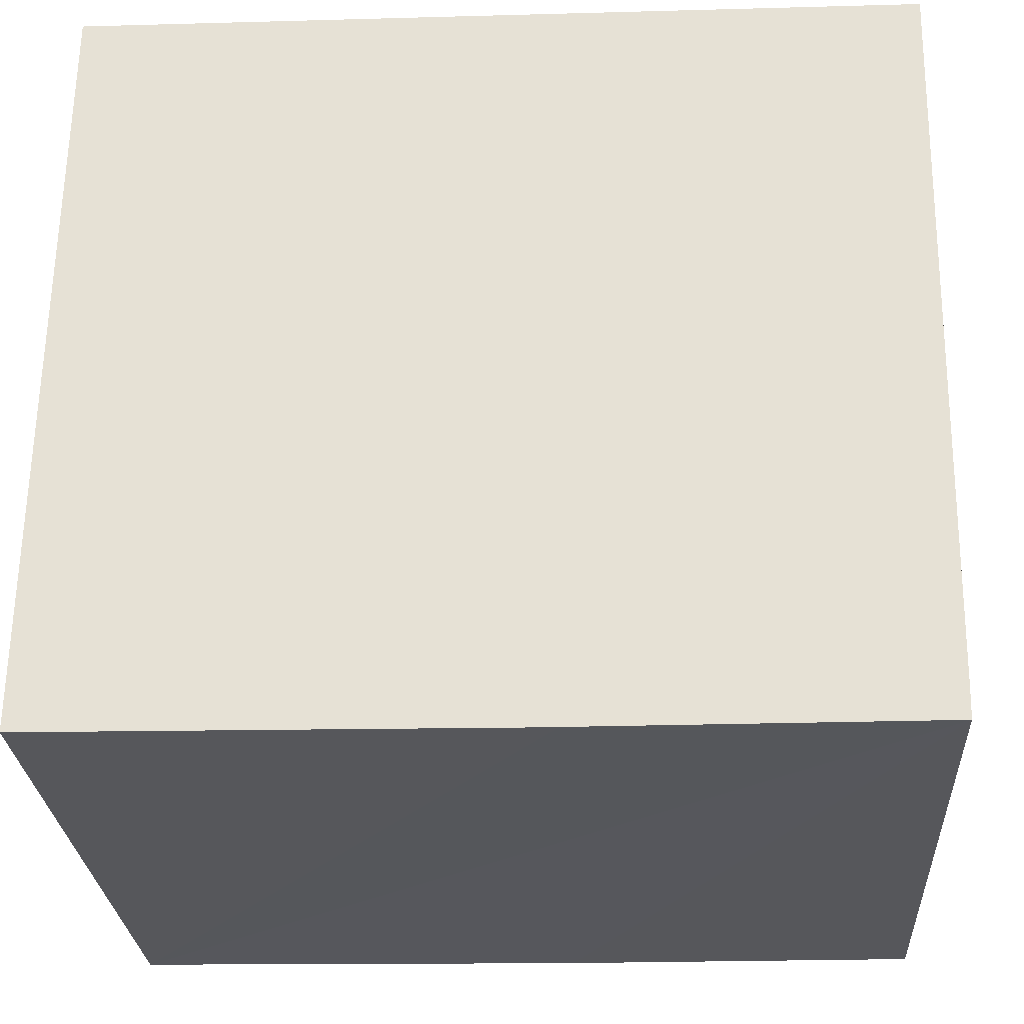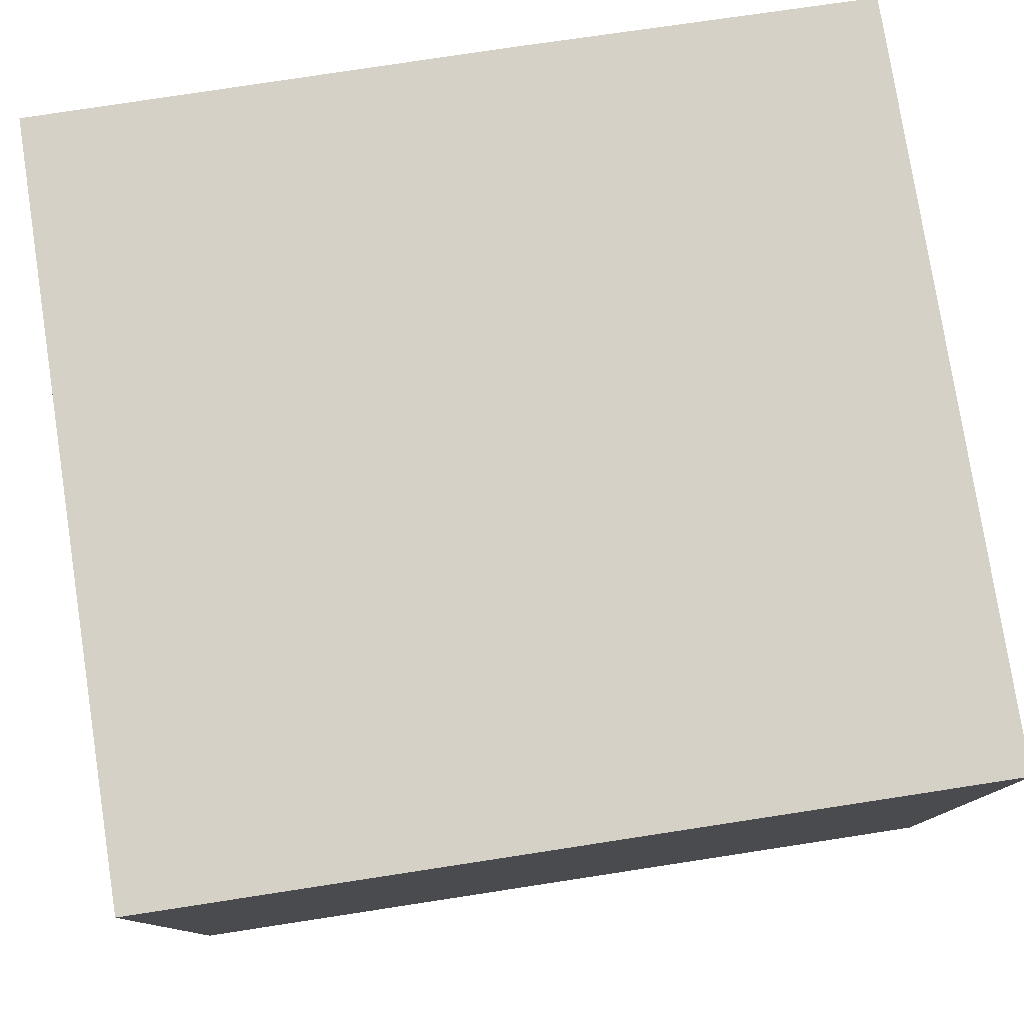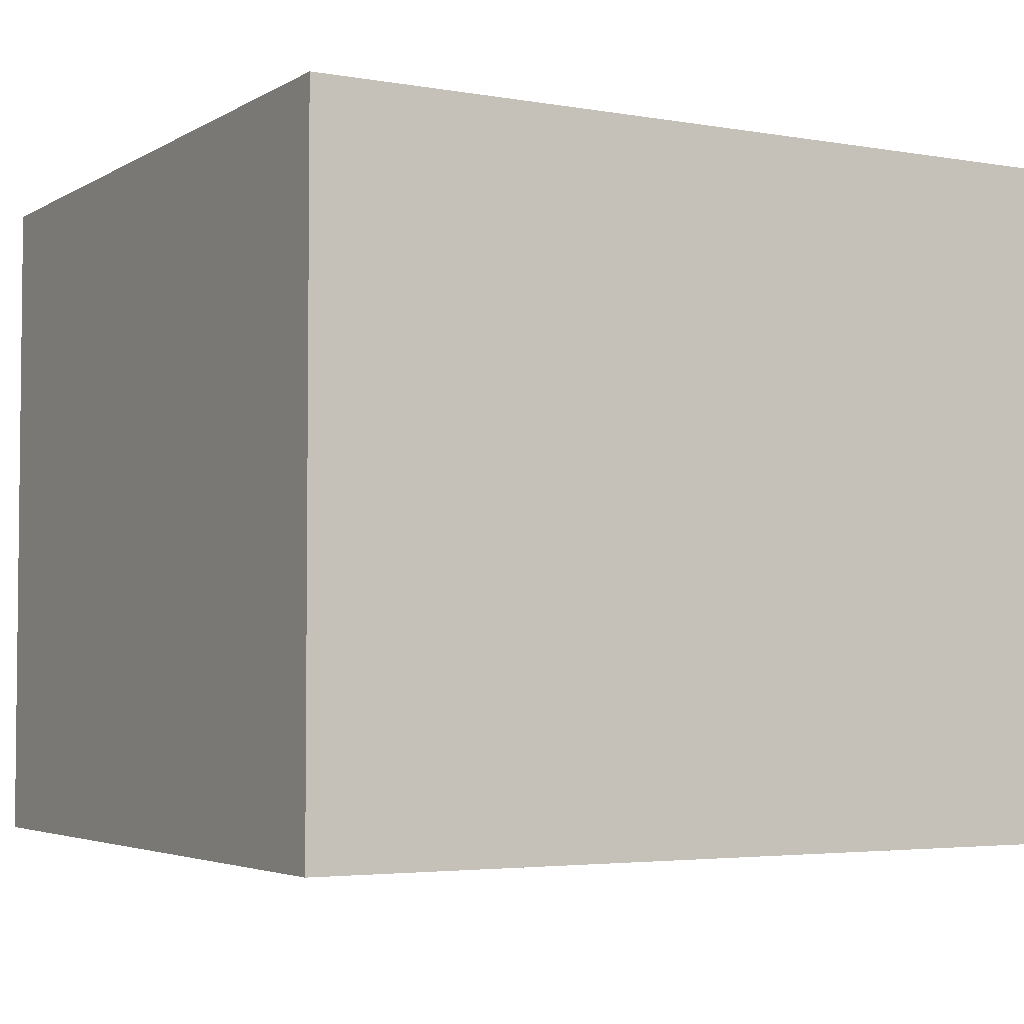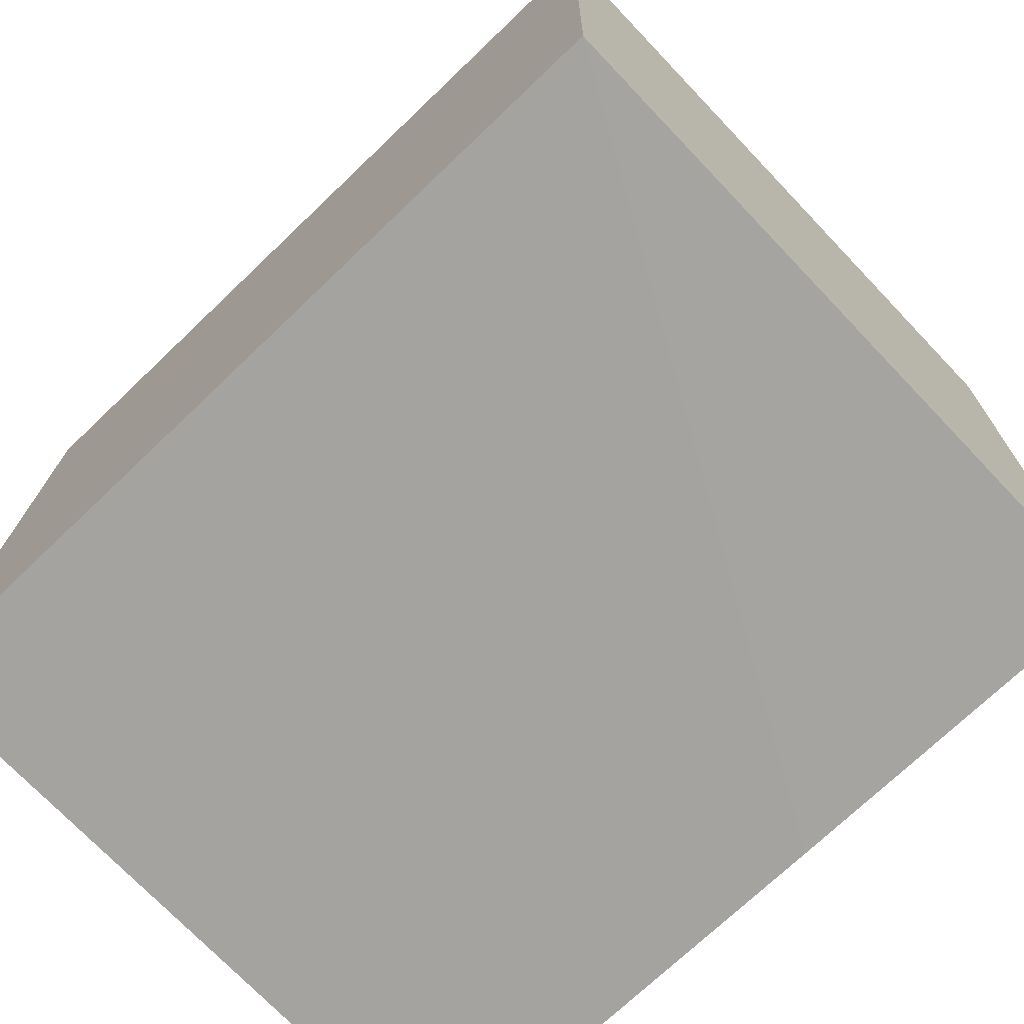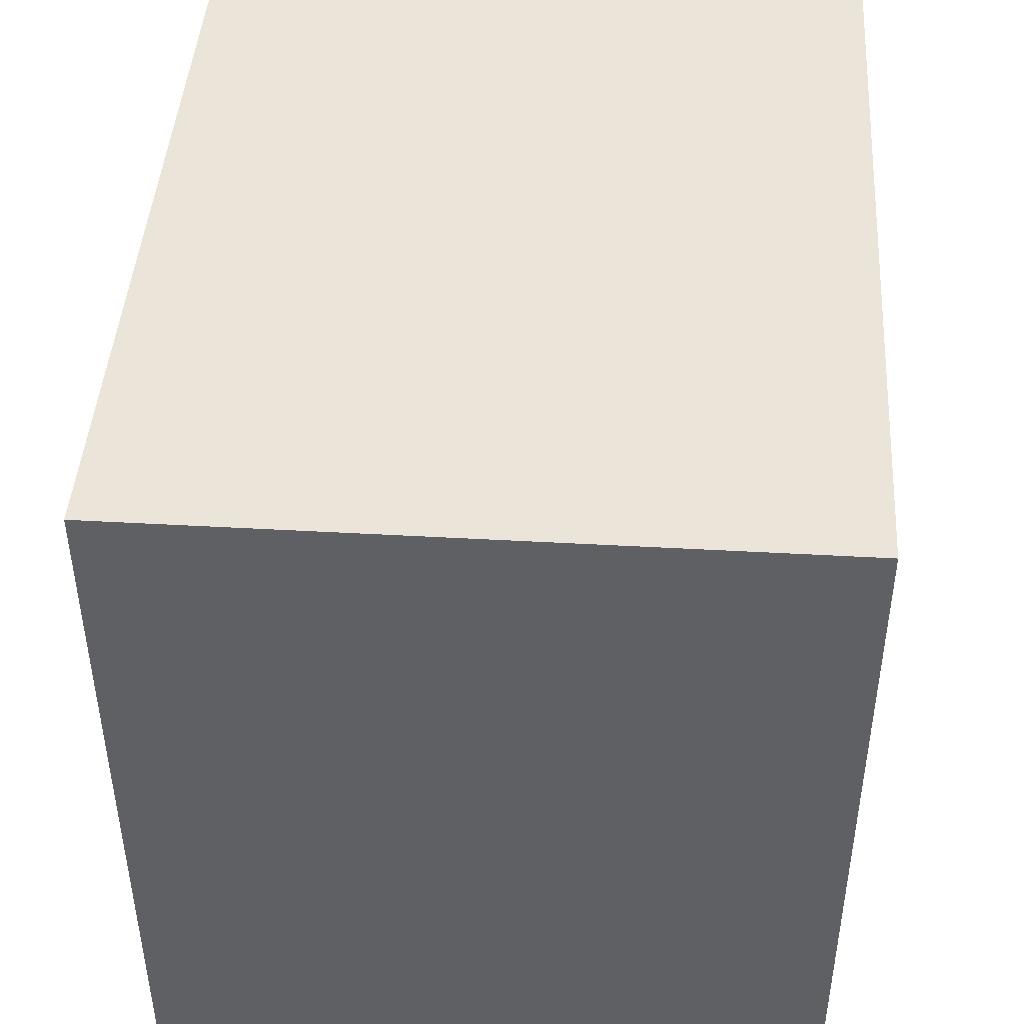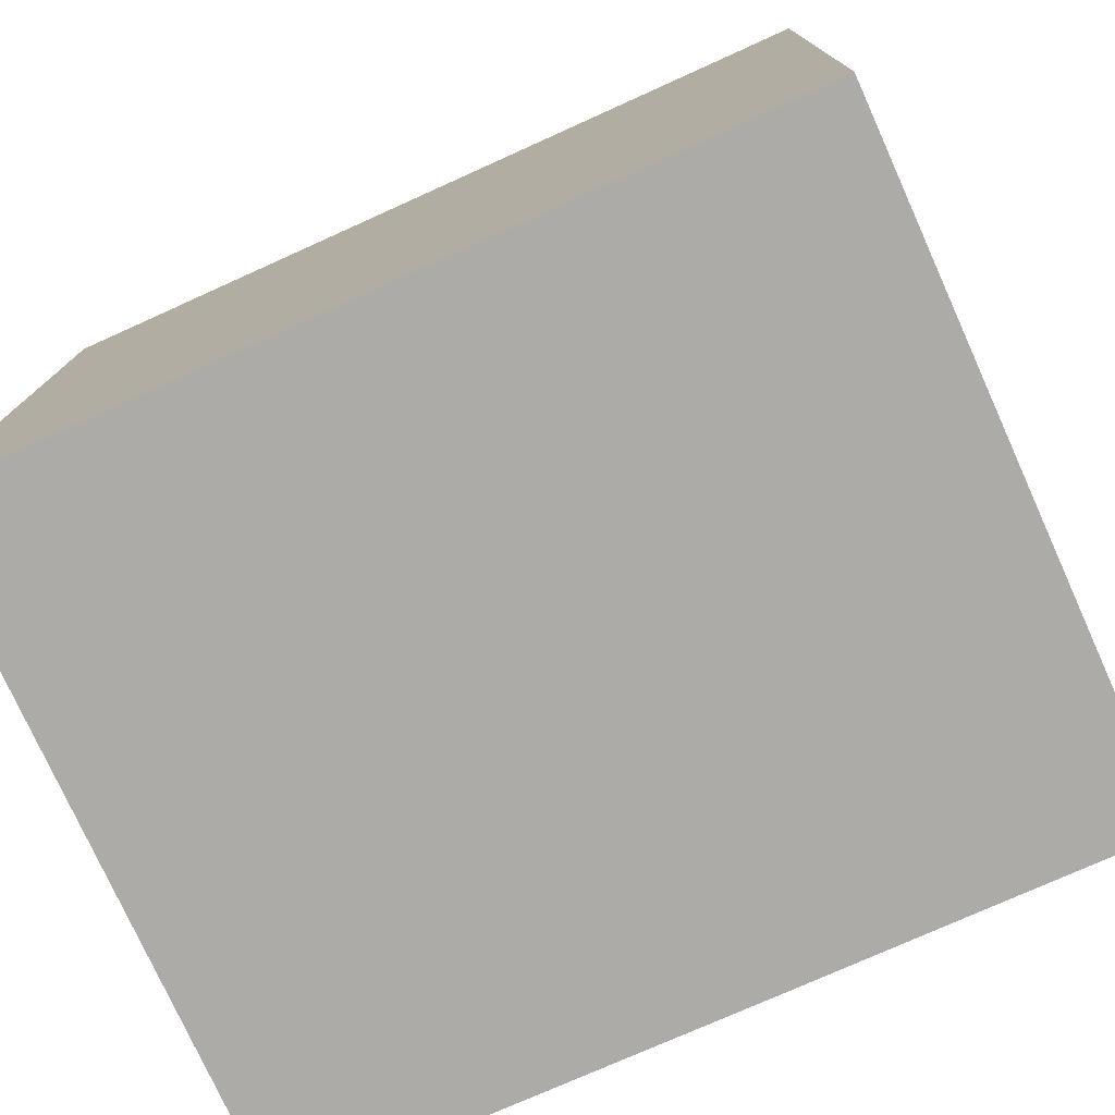
<metadata>
{"format":"obj","ext":"obj","renderer":"f3d","projection":"perspective","resolution":1024,"background":"white","views":[{"elev":-27.2,"azim":3.4,"up":"+Z"},{"elev":78.7,"azim":-7.9,"up":"+Y"},{"elev":-3.8,"azim":-29.0,"up":"+Y"},{"elev":-73.4,"azim":43.7,"up":"+Z"},{"elev":43.8,"azim":93.8,"up":"+Z"},{"elev":-76.7,"azim":24.3,"up":"+Z"}]}
</metadata>
<code>
v  0.499 12.59 14.01
v  0 12.59 7.712e-16
v  0.204 12.59 14.01
v  15.54 12.59 13.8
v  8.644 12.59 -0.122
v  15.31 12.59 0.436
v  8.894 12.59 -0.123
v  15.3 12.59 -0.157
v  15.54 -8.451e-16 13.8
v  15.31 -2.67e-17 0.436
v  15.3 9.613e-18 -0.157
v  8.894 7.532e-18 -0.123
v  0 0 0
v  8.644 7.47e-18 -0.122
v  0.204 -8.58e-16 14.01
v  0.499 -8.577e-16 14.01
g defaultobject
f 1 2 3
f 2 1 4
f 2 4 5
f 5 4 6
f 5 6 7
f 7 6 8
f 9 6 4
f 6 9 10
f 6 10 8
f 8 10 11
f 11 7 8
f 7 11 5
f 5 11 2
f 2 11 12
f 2 12 13
f 13 12 14
f 13 3 2
f 3 13 15
f 1 9 4
f 9 1 3
f 9 3 16
f 16 3 15
f 10 12 11
f 12 10 9
f 12 9 14
f 14 9 13
f 13 9 16
f 13 16 15

</code>
